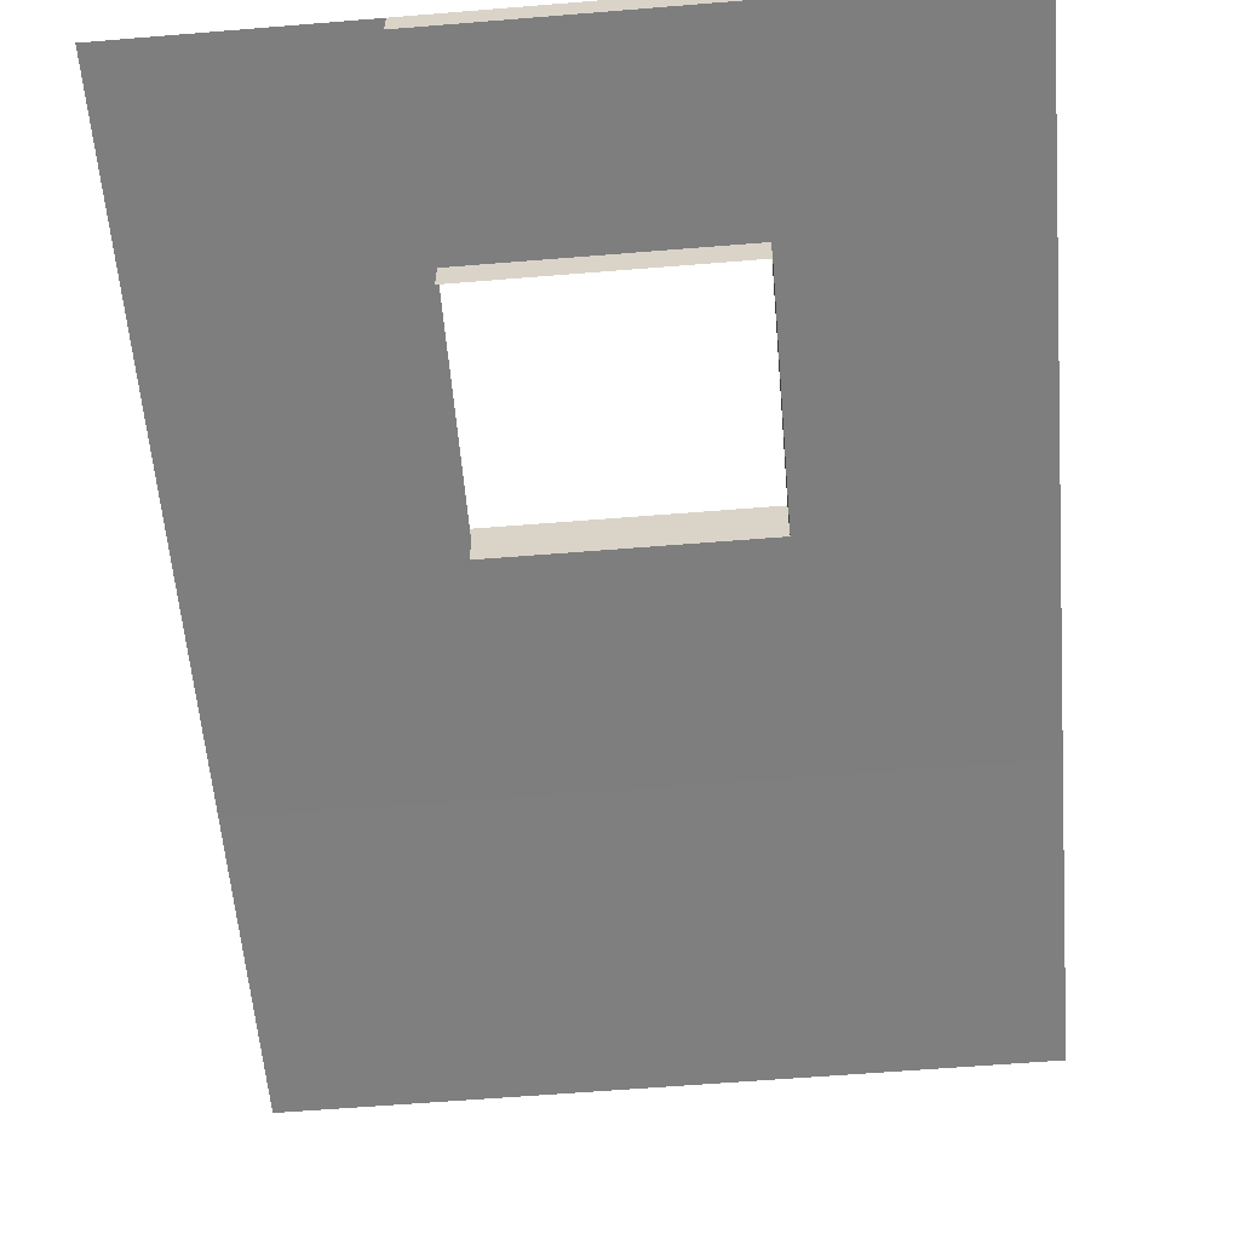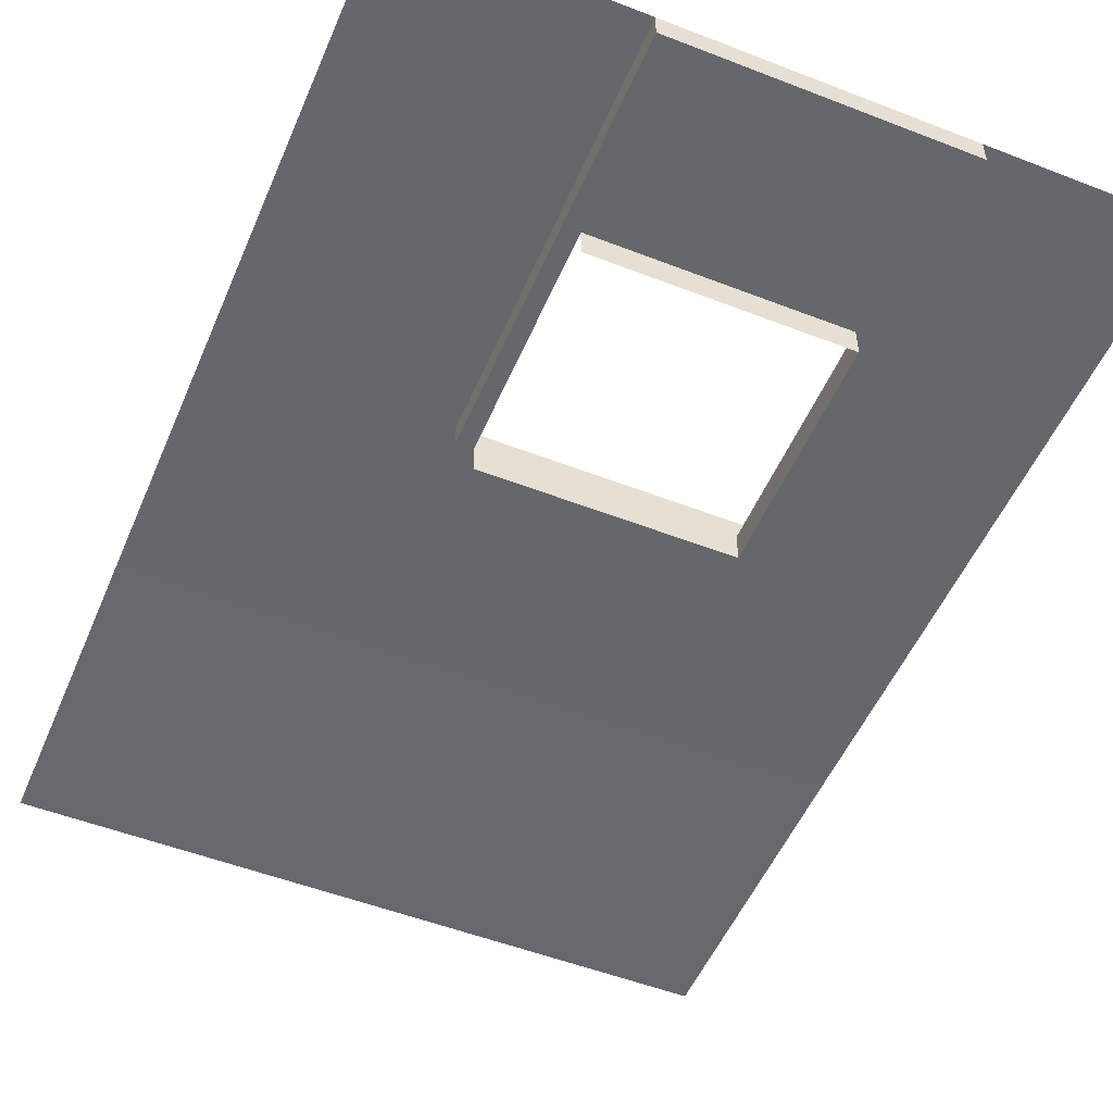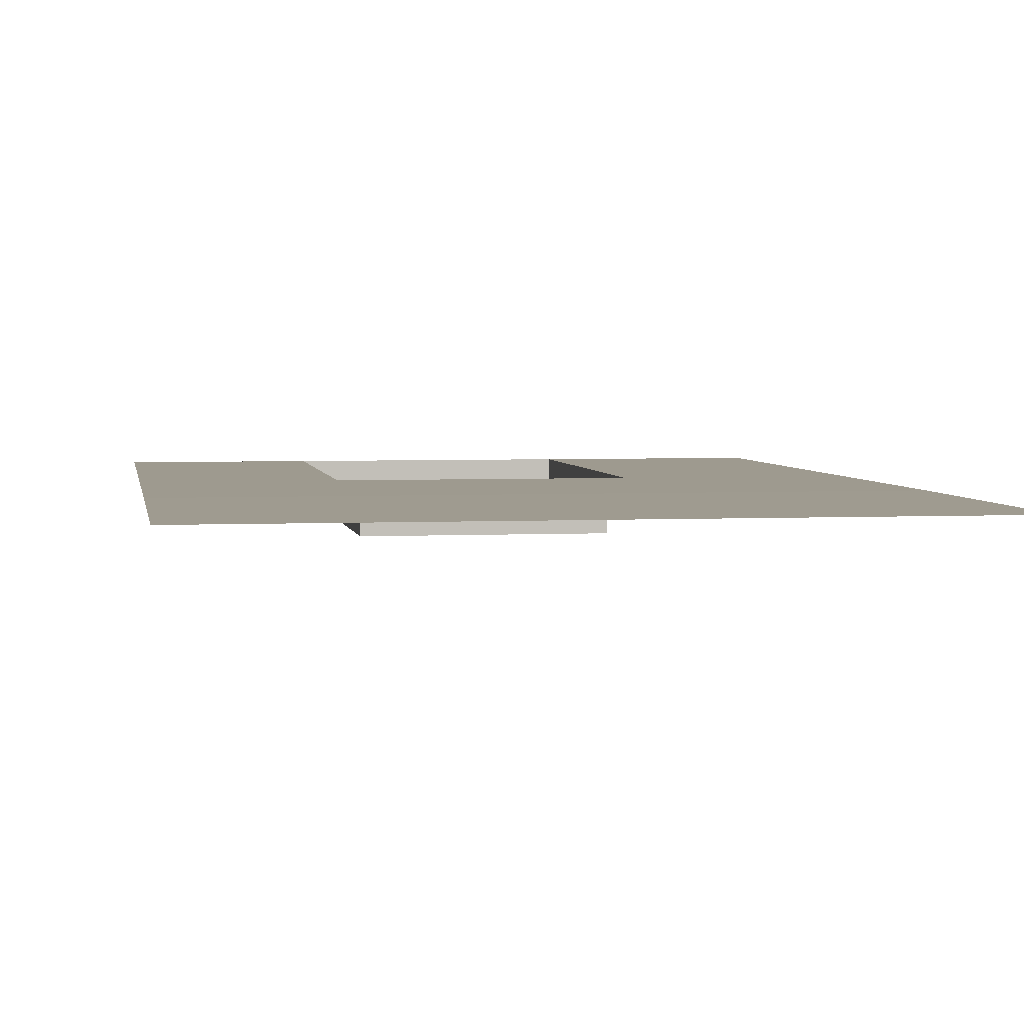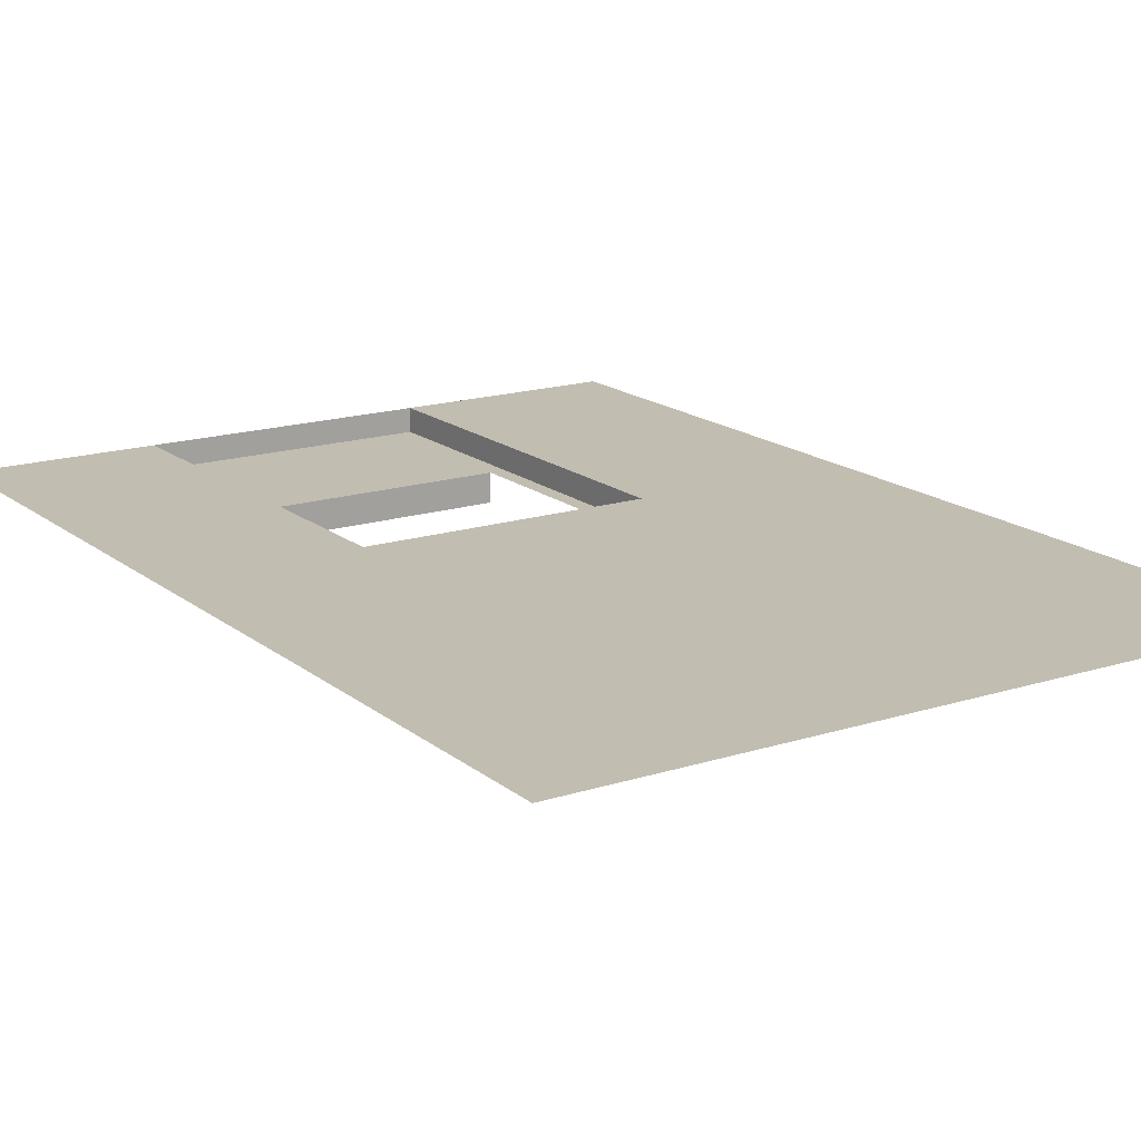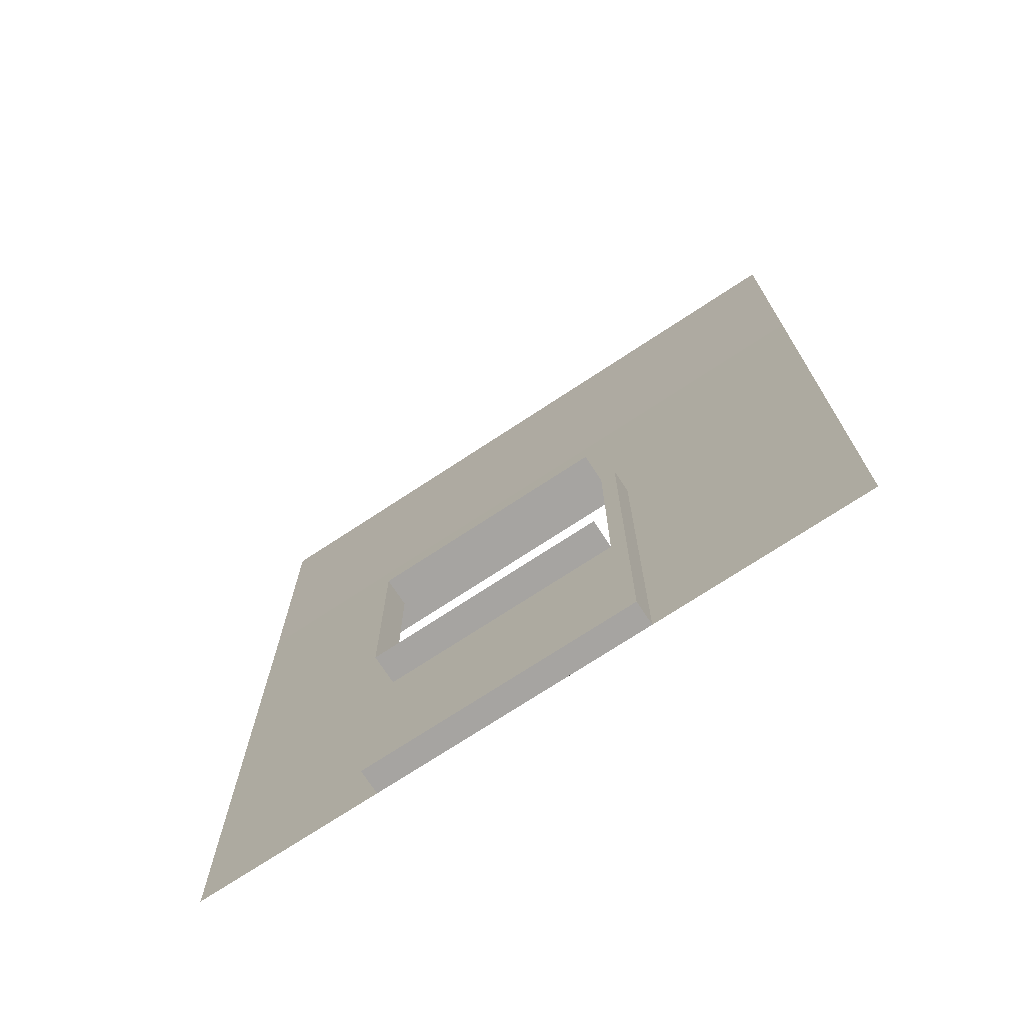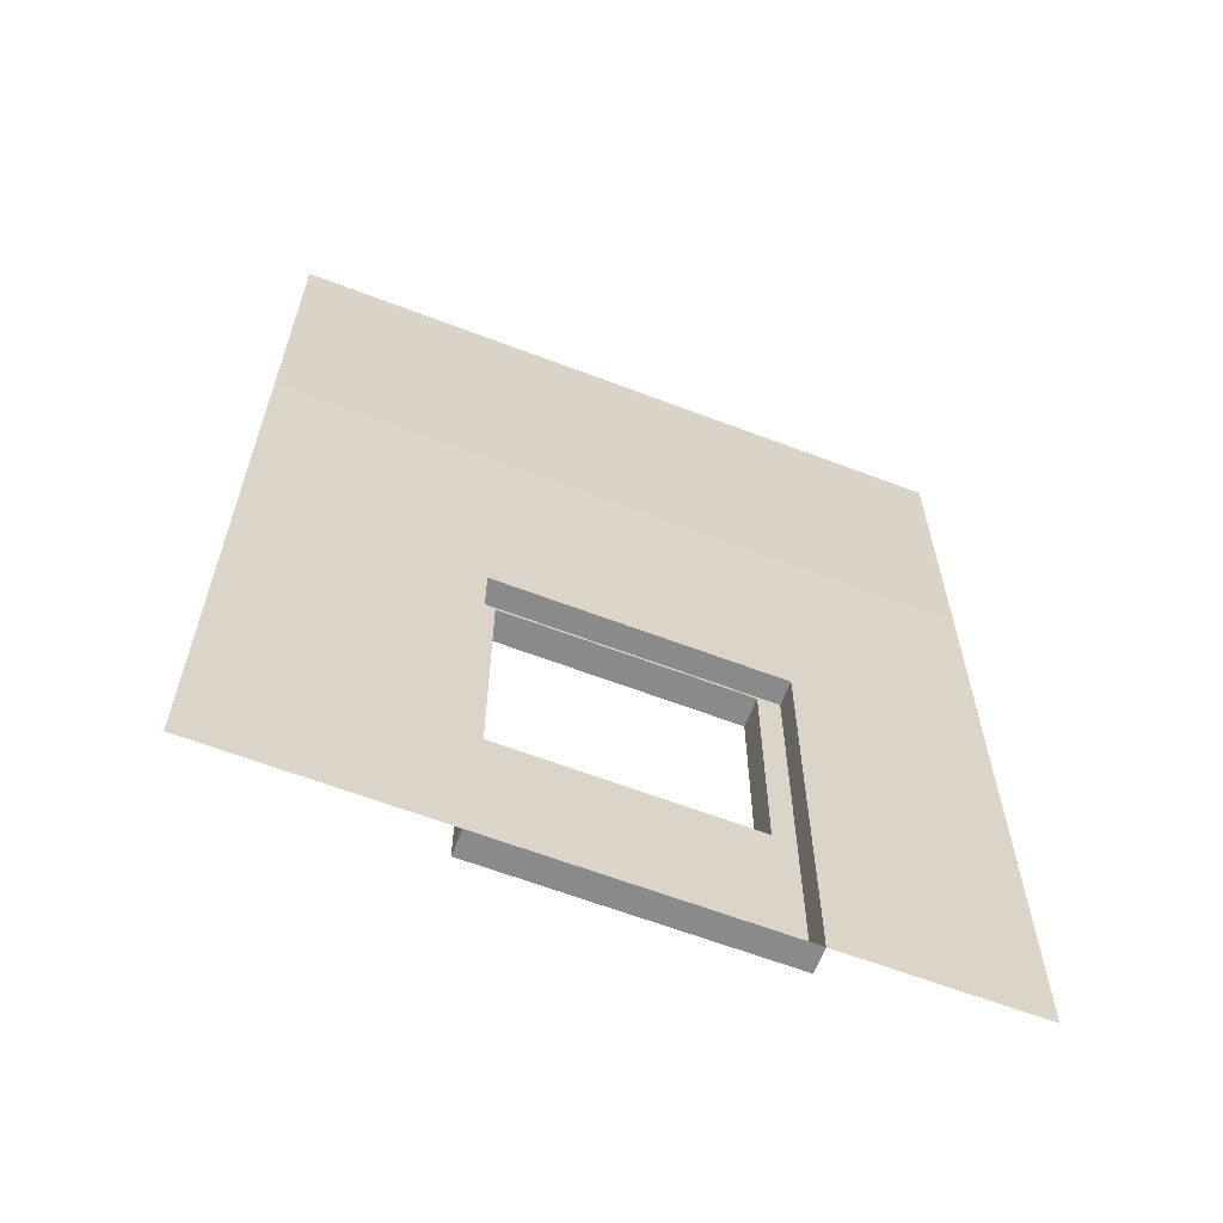
<metadata>
{"format":"obj","ext":"obj","renderer":"f3d","projection":"perspective","resolution":1024,"background":"white","views":[{"elev":-59.4,"azim":4.8,"up":"+Z"},{"elev":-52.0,"azim":-22.8,"up":"+Z"},{"elev":3.8,"azim":170.6,"up":"+Z"},{"elev":16.8,"azim":147.0,"up":"+Z"},{"elev":-73.5,"azim":-146.7,"up":"+Y"},{"elev":-63.6,"azim":-21.0,"up":"+Y"}]}
</metadata>
<code>
v -724 1024 -218
v -724 697 -217
v 0 697 -217
v 0 697 -217
v 0 1023 -218
v -724 1024 -218
v -197 0 -217
v 0 0 -217
v 0 697 -217
v 0 697 -217
v -197 433 -217
v -197 0 -217
v -492 0 -217
v -724 0 -217
v 0 0 -217
v 0 0 -217
v -197 0 -217
v -492 0 -217
v -492 433 -217
v -724 697 -217
v -724 0 -217
v -724 0 -217
v -492 0 -217
v -492 433 -217
v -197 433 -217
v 0 697 -217
v -724 697 -217
v -724 697 -217
v -492 433 -217
v -197 433 -217
v -492 0 -243
v -492 0 -217
v -197 0 -217
v -197 0 -217
v -197 0 -243
v -492 0 -243
v -492 433 -243
v -492 433 -217
v -492 0 -217
v -492 0 -217
v -492 0 -243
v -492 433 -243
v -197 433 -243
v -197 433 -217
v -492 433 -217
v -492 433 -217
v -492 433 -243
v -197 433 -243
v -197 0 -243
v -197 0 -217
v -197 433 -217
v -197 433 -217
v -197 433 -243
v -197 0 -243
v -475 191 -243
v -492 0 -243
v -197 0 -243
v -197 0 -243
v -220 191 -243
v -475 191 -243
v -475 430 -243
v -492 433 -243
v -492 0 -243
v -492 0 -243
v -475 191 -243
v -475 430 -243
v -220 430 -243
v -197 433 -243
v -492 433 -243
v -492 433 -243
v -475 430 -243
v -220 430 -243
v -220 191 -243
v -197 0 -243
v -197 433 -243
v -197 433 -243
v -220 430 -243
v -220 191 -243
v -475 191 -274
v -475 191 -243
v -220 191 -243
v -220 191 -243
v -220 191 -274
v -475 191 -274
v -220 430 -274
v -220 430 -243
v -475 430 -243
v -475 430 -243
v -475 430 -274
v -220 430 -274
v -220 191 -274
v -220 191 -243
v -220 430 -243
v -220 430 -243
v -220 430 -274
v -220 191 -274
f 1 2 3
f 4 5 6
f 7 8 9
f 10 11 12
f 13 14 15
f 16 17 18
f 19 20 21
f 22 23 24
f 25 26 27
f 28 29 30
f 31 32 33
f 34 35 36
f 37 38 39
f 40 41 42
f 43 44 45
f 46 47 48
f 49 50 51
f 52 53 54
f 55 56 57
f 58 59 60
f 61 62 63
f 64 65 66
f 67 68 69
f 70 71 72
f 73 74 75
f 76 77 78
f 79 80 81
f 82 83 84
f 85 86 87
f 88 89 90
f 91 92 93
f 94 95 96

</code>
